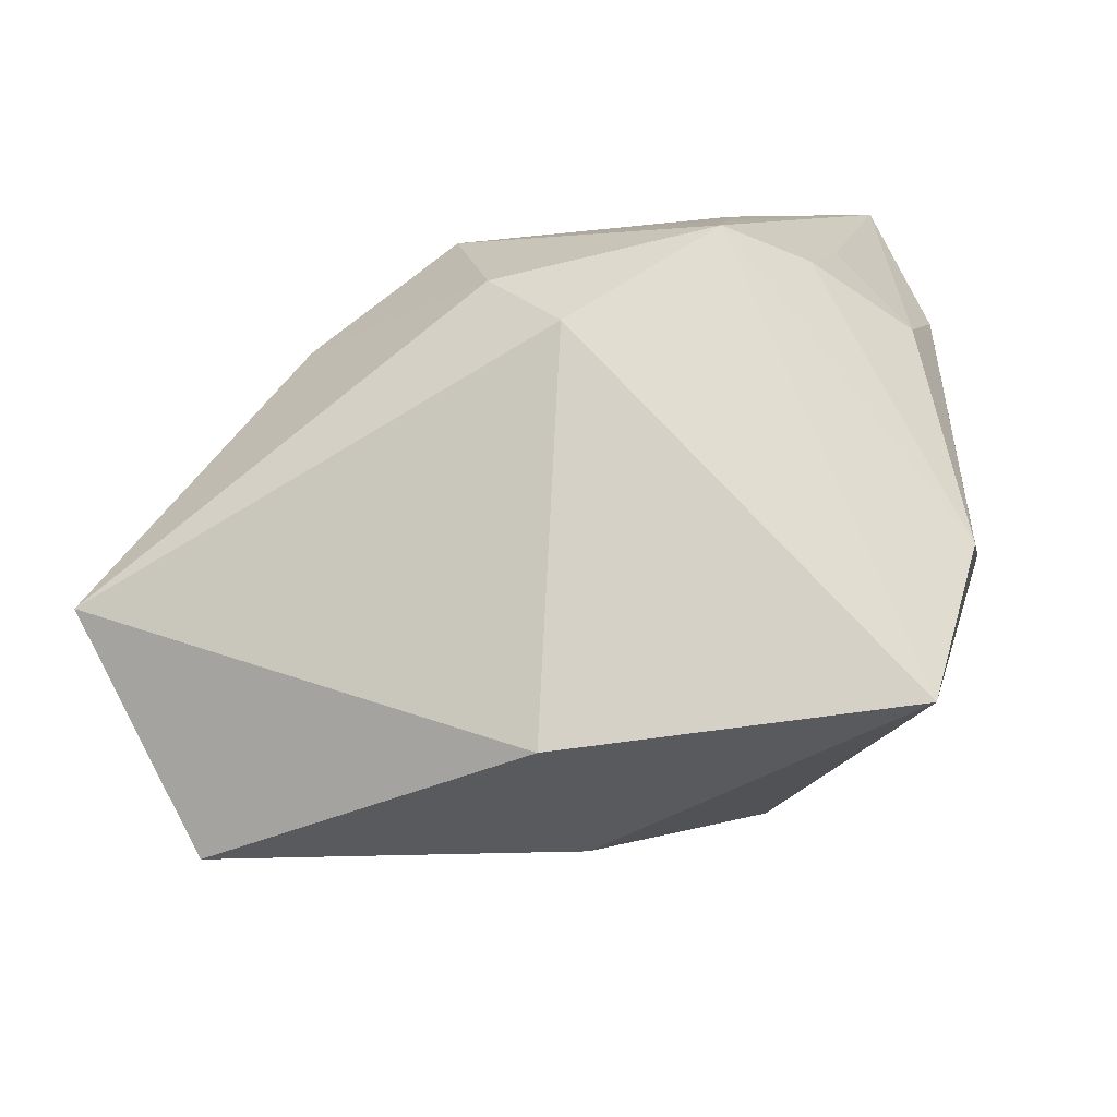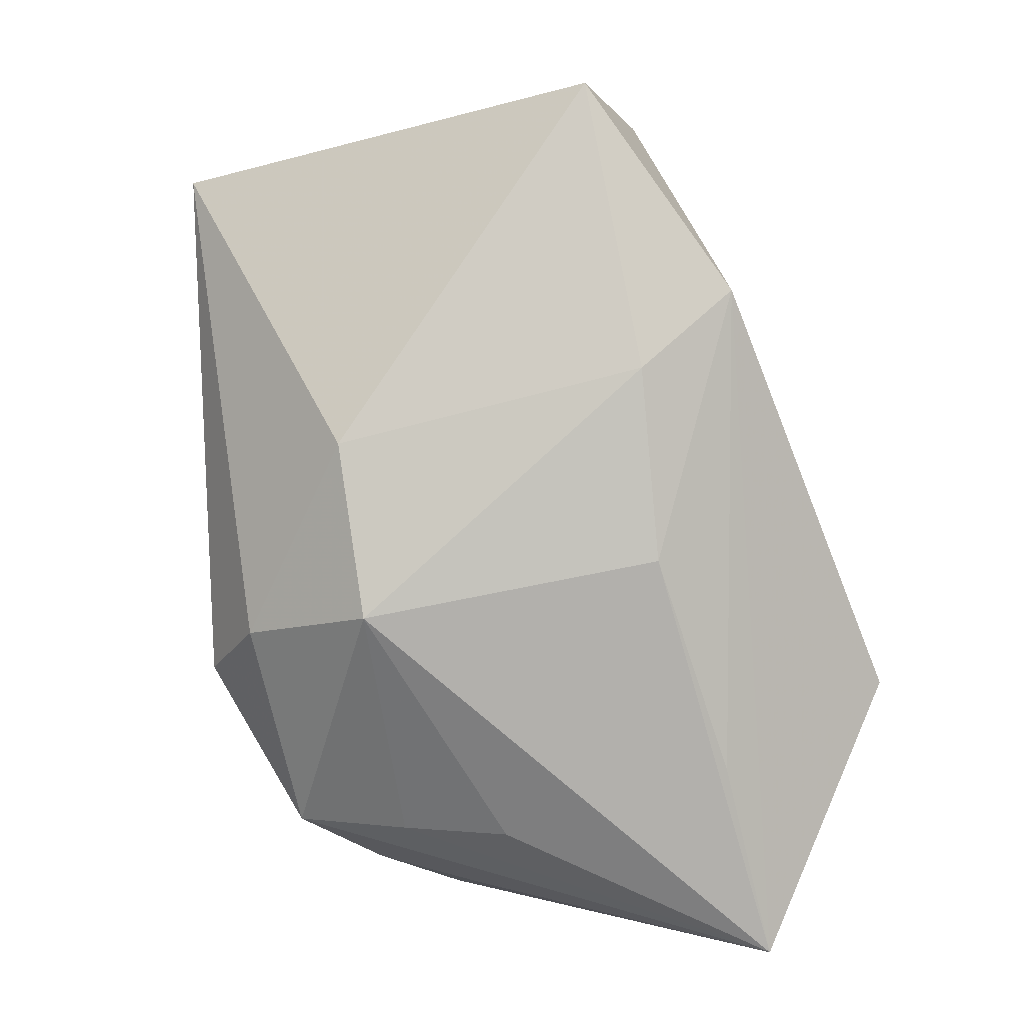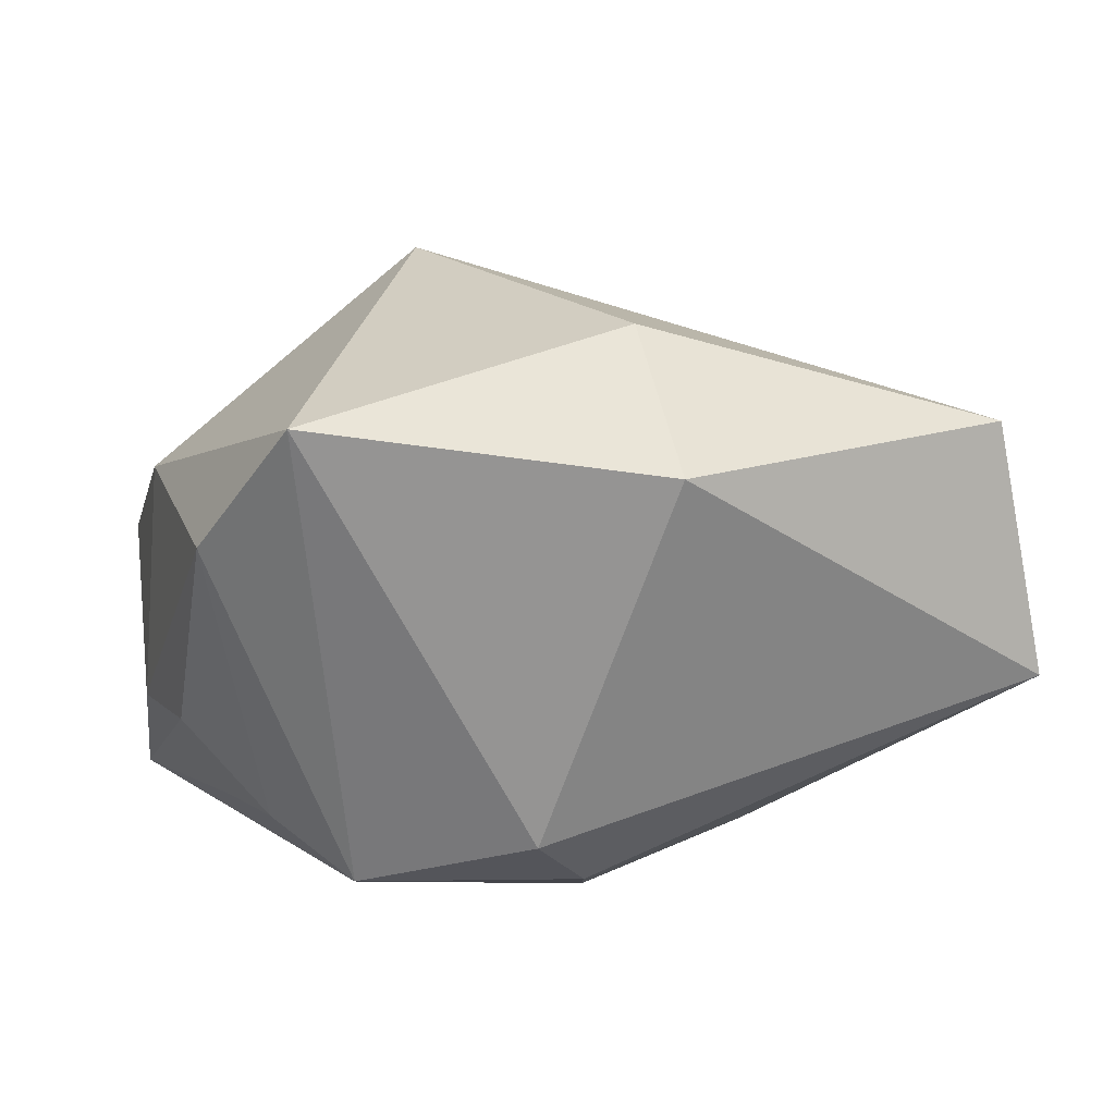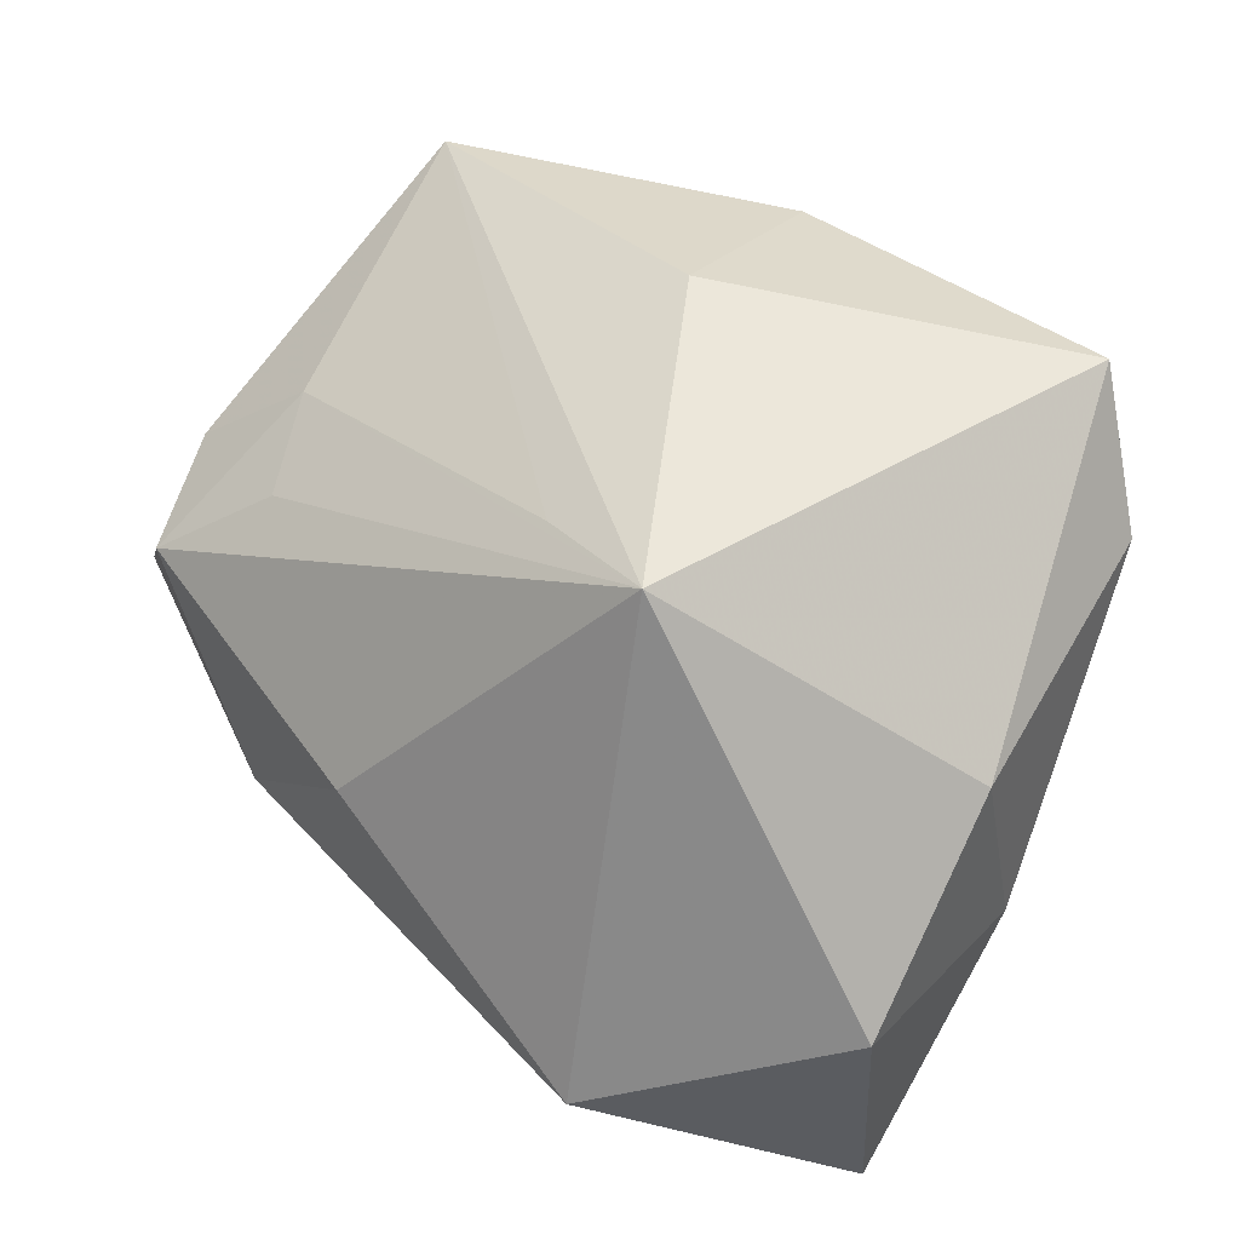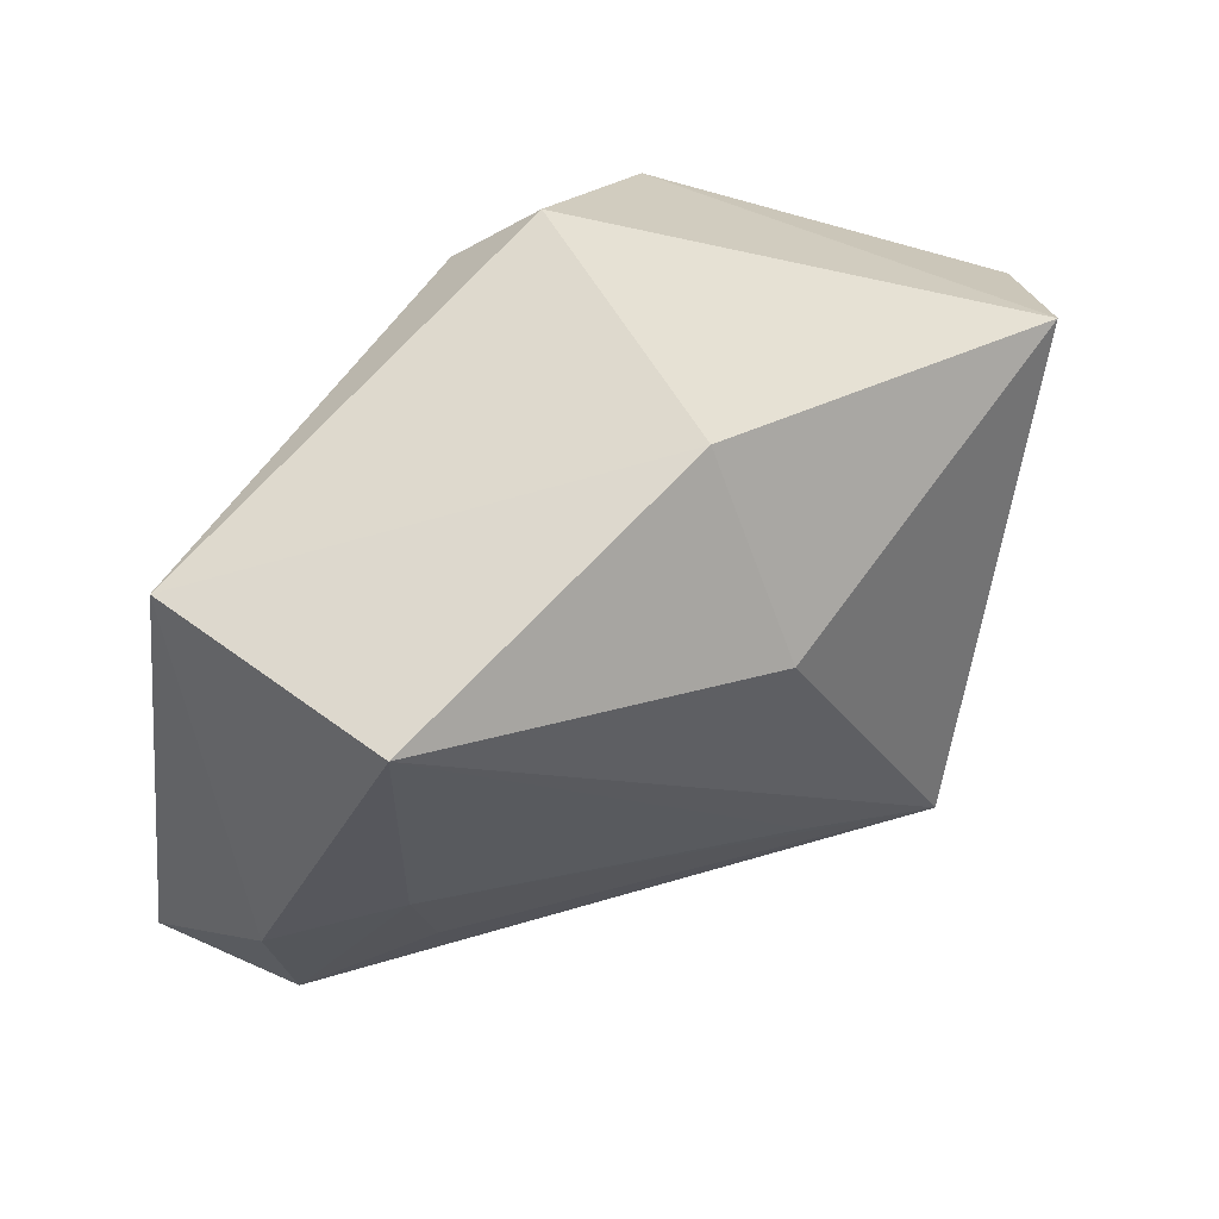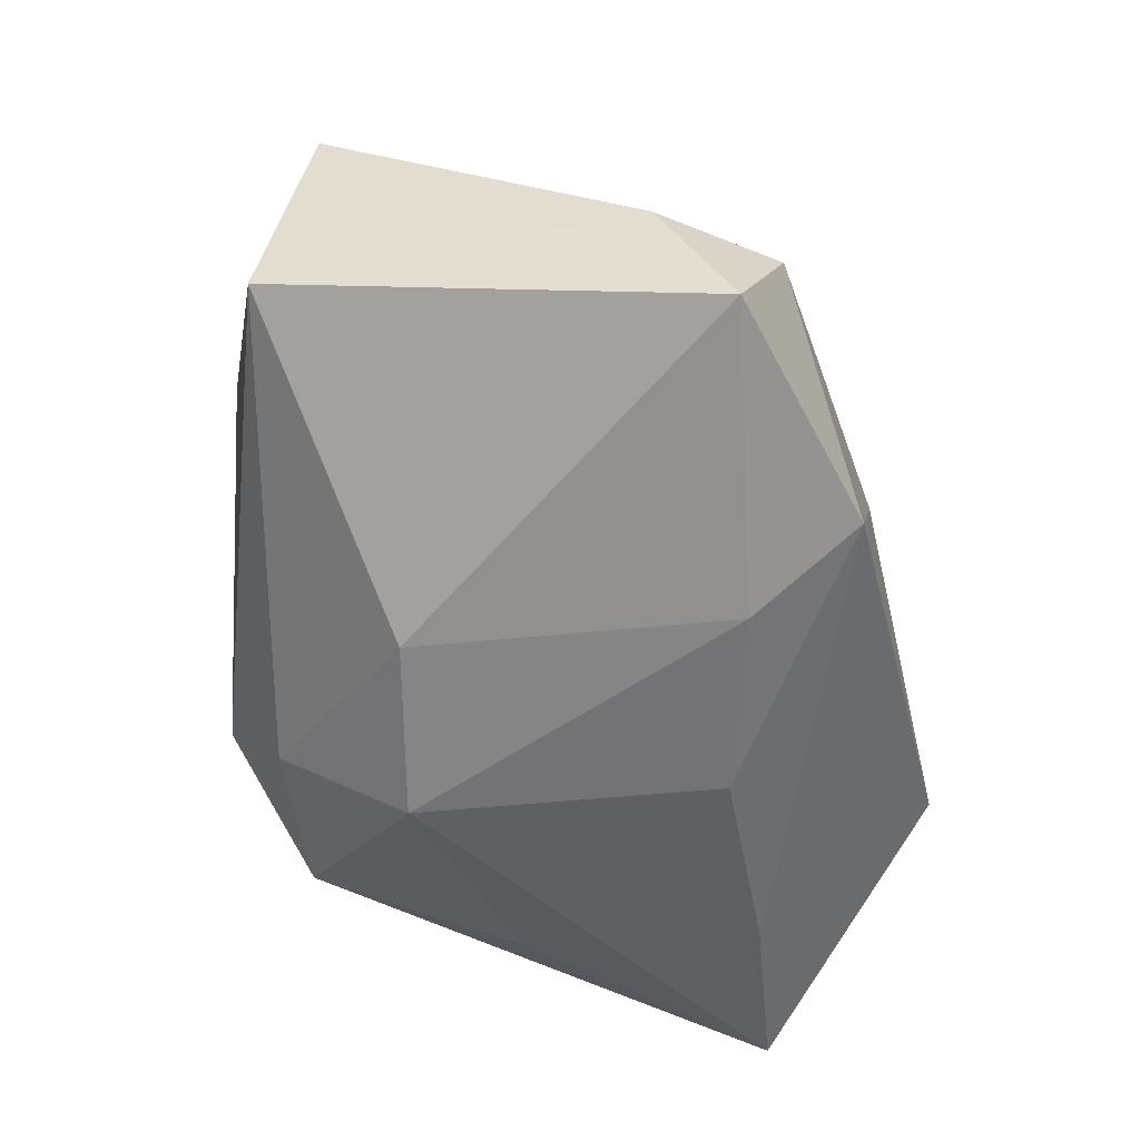
<metadata>
{"format":"obj","ext":"obj","renderer":"f3d","projection":"perspective","resolution":1024,"background":"white","views":[{"elev":79.5,"azim":-16.6,"up":"+Y"},{"elev":-74.4,"azim":-74.9,"up":"+Z"},{"elev":23.2,"azim":175.5,"up":"+Z"},{"elev":54.5,"azim":42.4,"up":"+Z"},{"elev":39.1,"azim":-40.9,"up":"+Y"},{"elev":-42.0,"azim":-83.2,"up":"+Z"}]}
</metadata>
<code>
v 0.02041 -0.03302 -0.01142
v -0.0007397 -0.01563 -0.0238
v 0.002181 0.02803 -0.01183
v 0.02837 0.009101 -0.01601
v 0.02438 0.01773 -0.01354
v 0.02097 0.02803 0.0252
v -0.0009339 -0.01145 0.02358
v -0.01715 -0.01851 -0.01969
v -0.009254 0.02803 0.02023
v -0.04157 0.01782 -0.0027
v 0.02131 0.004284 -0.0232
v 0.03756 -0.01776 -0.0009423
v 0.02867 0.02339 0.01377
v 0.03569 0.002541 -0.009086
v 0.03188 0.0121 -0.006851
v -0.03133 -0.008769 0.0119
v -0.03525 -0.02345 0.001349
v -0.03743 0.0146 0.01935
v -0.04151 -0.02001 -0.008887
v 0.01025 -0.01337 0.02737
v 0.0173 0.02331 -0.01703
v 0.03391 -0.0008275 0.01154
v -0.002095 0.02239 -0.01824
v -0.007711 -0.0293 -0.0001231
v -0.007107 0.01125 0.02748
v -0.01763 0.009236 -0.0203
v 0.01943 0.01356 -0.02027
v -0.02698 -0.01679 0.009301
v -0.03967 -0.01343 0.003779
v 0.03794 -0.0164 -0.02566
v 0.01986 -0.01683 -0.0245
v -0.002957 0.01077 -0.02566
v -0.02066 -0.0281 -0.01374
f 3 10 9
f 29 17 16
f 9 25 6
f 6 3 9
f 6 25 20
f 10 3 23
f 32 26 23
f 23 26 10
f 20 17 24
f 24 17 33
f 29 10 19
f 19 17 29
f 33 17 19
f 10 26 19
f 7 16 20
f 28 17 20
f 20 16 28
f 28 16 17
f 9 10 18
f 18 25 9
f 18 10 29
f 29 16 18
f 16 7 18
f 20 25 18
f 18 7 20
f 1 24 33
f 20 24 1
f 8 2 33
f 33 19 8
f 32 2 8
f 8 26 32
f 8 19 26
f 21 6 13
f 3 6 21
f 21 23 3
f 32 23 21
f 30 2 32
f 30 1 33
f 30 21 4
f 15 30 4
f 33 2 31
f 31 30 33
f 2 30 31
f 11 30 32
f 20 1 12
f 1 30 12
f 4 21 5
f 5 15 4
f 5 21 13
f 13 15 5
f 21 30 27
f 30 11 27
f 32 21 27
f 27 11 32
f 22 6 20
f 20 12 22
f 13 6 22
f 30 15 14
f 14 12 30
f 14 22 12
f 14 15 13
f 13 22 14

</code>
